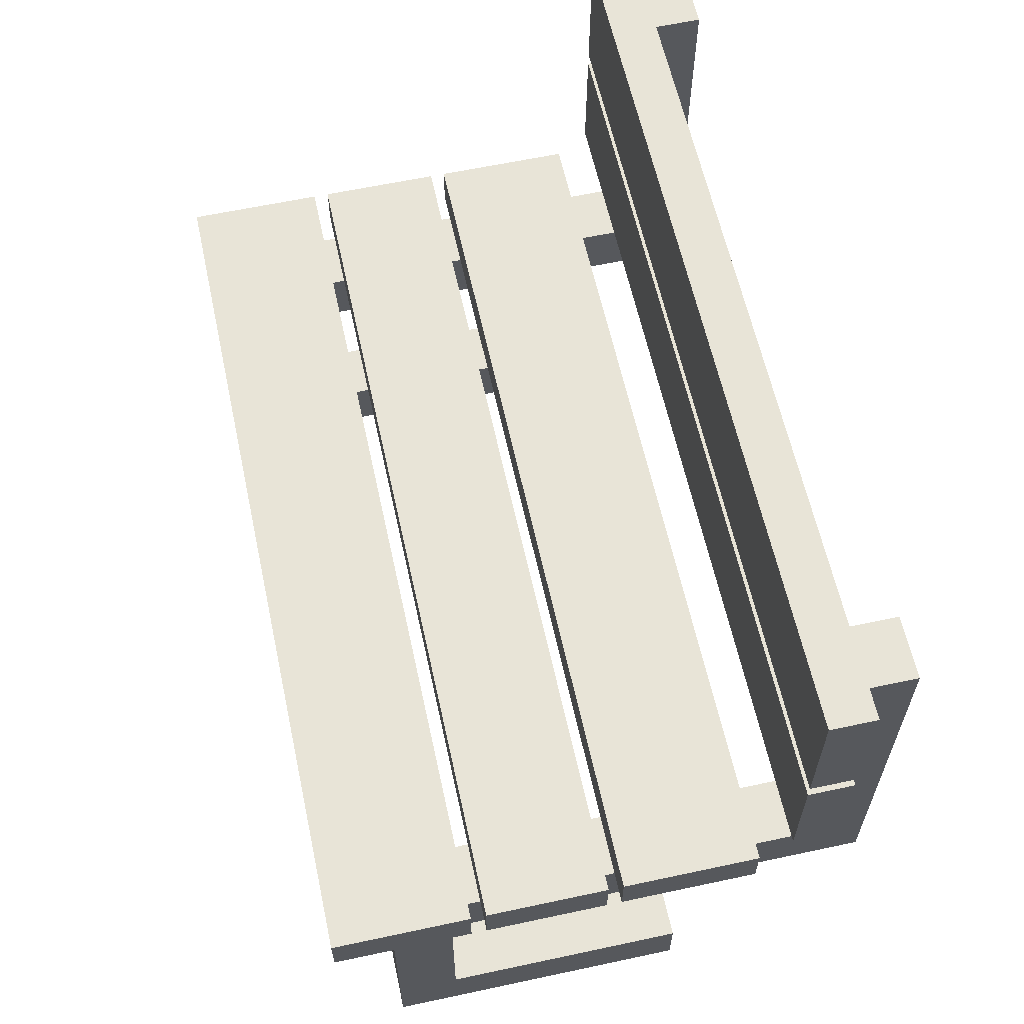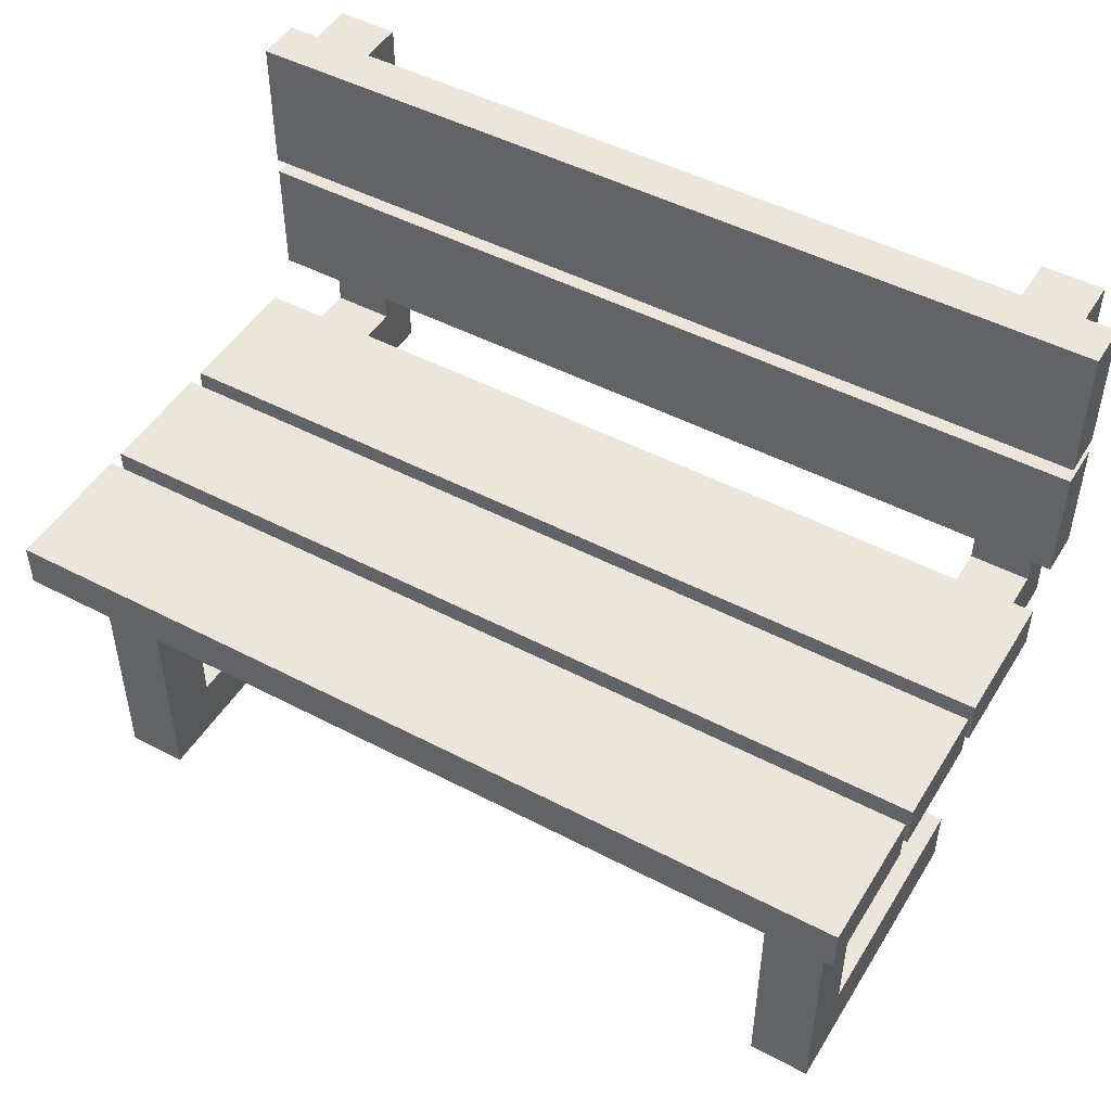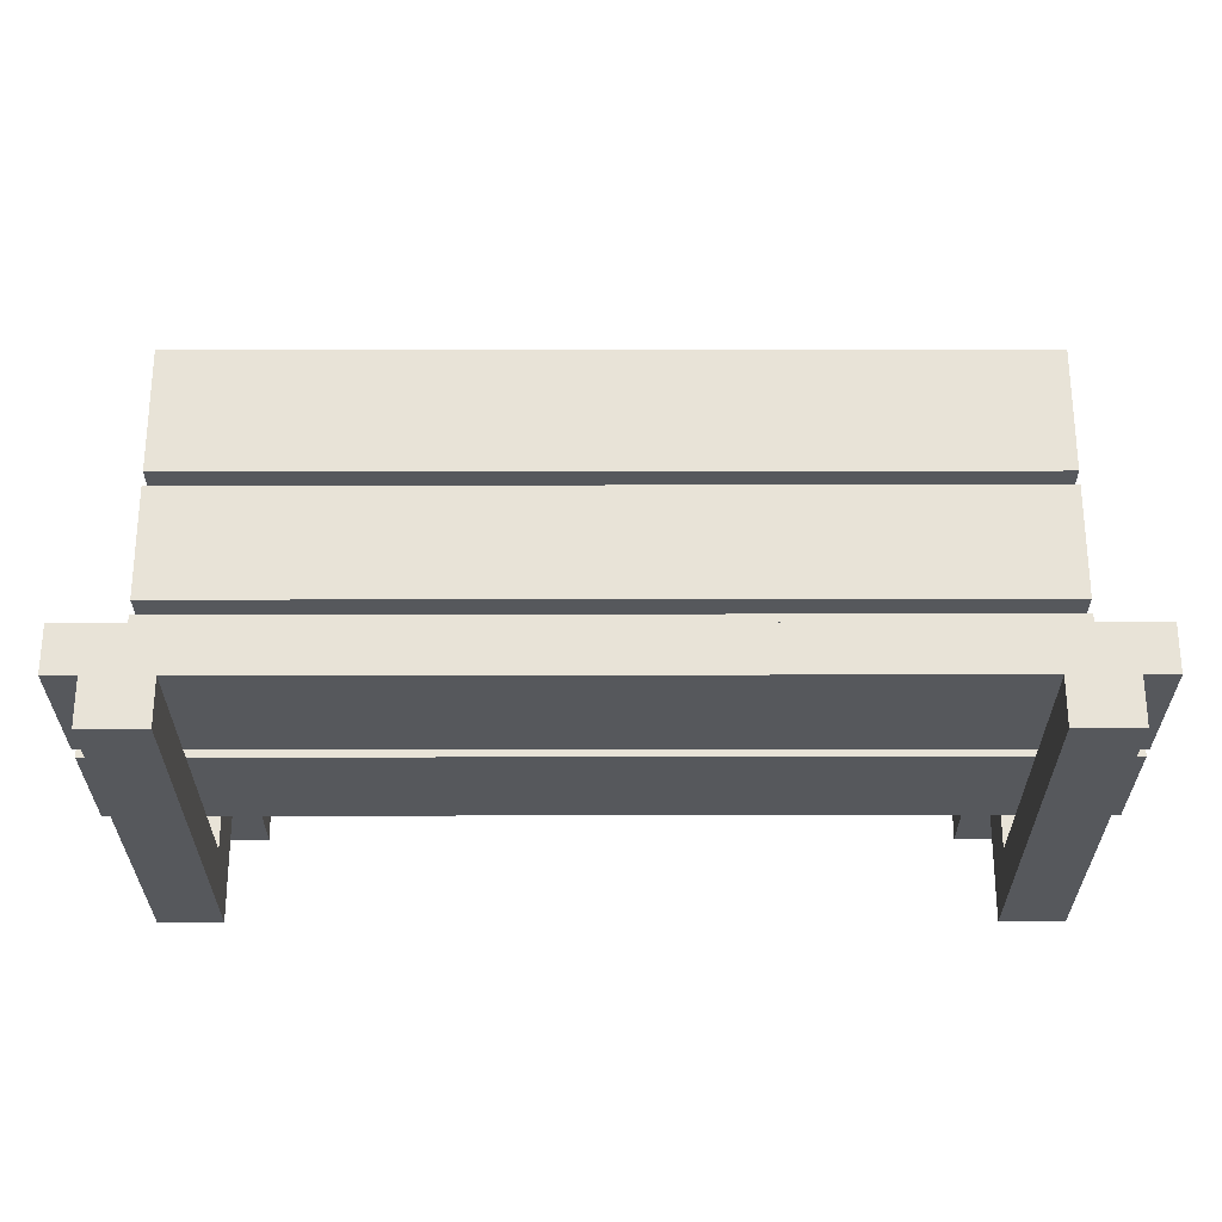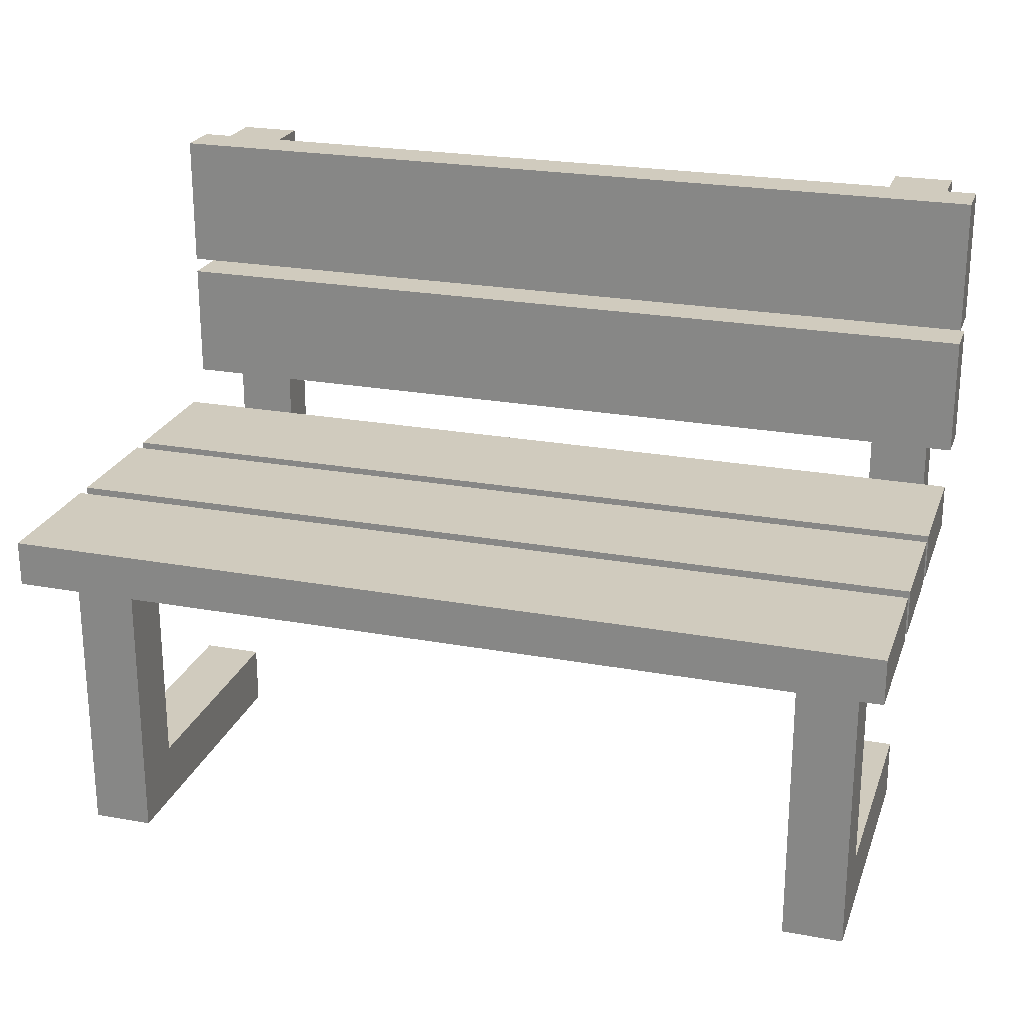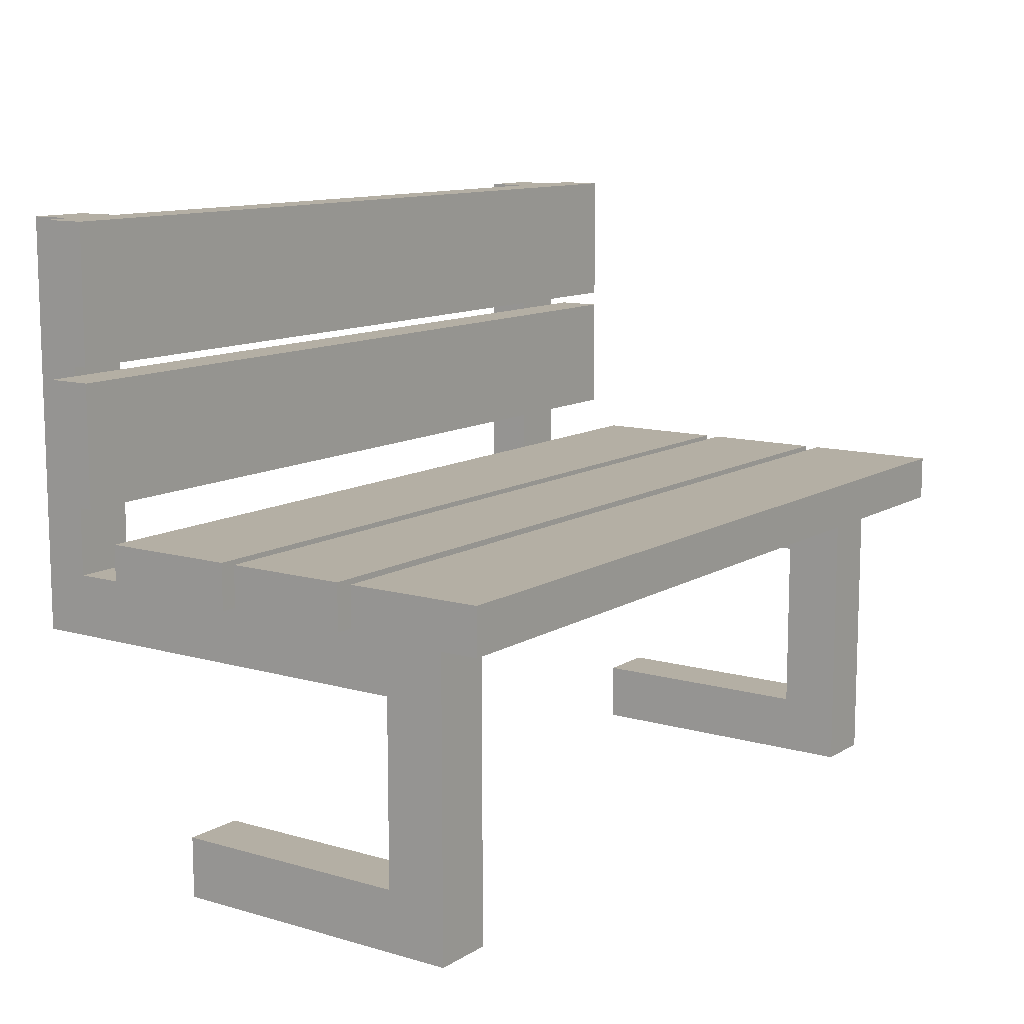
<metadata>
{"format":"obj","ext":"obj","renderer":"f3d","projection":"perspective","resolution":1024,"background":"white","views":[{"elev":61.4,"azim":77.7,"up":"+Y"},{"elev":48.2,"azim":30.4,"up":"+Y"},{"elev":-27.8,"azim":-179.9,"up":"+Z"},{"elev":23.5,"azim":17.1,"up":"+Y"},{"elev":11.3,"azim":-54.9,"up":"+Y"}]}
</metadata>
<code>
o
v 16.9 1.4 -0.1
v 16.9 1.4 -1
v 16.9 1.4 -1.1
v 16.9 1.4 -1.9
v 16.9 1.4 -2
v 16.9 1.4 -2.9
v 16.9 1.7 -0.1
v 16.9 1.7 -1
v 16.9 1.7 -1.1
v 16.9 1.7 -1.9
v 16.9 1.7 -2
v 16.9 1.7 -2.9
v 16.9 1.9 -3.1
v 16.9 1.9 -3.4
v 16.9 2.7 -3.1
v 16.9 2.7 -3.4
v 16.9 2.8 -3.1
v 16.9 2.8 -3.4
v 16.9 3.7 -3.1
v 16.9 3.7 -3.4
v 17.1 -0.6 -0.5
v 17.1 -0.6 -2.5
v 17.1 -0.2 -0.9
v 17.1 -0.2 -2.5
v 17.1 1 -0.9
v 17.1 1 -3.7
v 17.1 1.4 -0.5
v 17.1 1.4 -1
v 17.1 1.4 -1.1
v 17.1 1.4 -1.9
v 17.1 1.4 -2
v 17.1 1.4 -2.9
v 17.1 1.4 -3.4
v 17.1 1.9 -3.4
v 17.1 2.7 -3.4
v 17.1 2.8 -3.4
v 17.1 3.7 -3.4
v 17.1 3.7 -3.7
v 22.1 -0.6 -0.5
v 22.1 -0.6 -2.5
v 22.1 -0.2 -0.9
v 22.1 -0.2 -2.5
v 22.1 1 -0.9
v 22.1 1 -3.7
v 22.1 1.4 -0.5
v 22.1 1.4 -1
v 22.1 1.4 -1.1
v 22.1 1.4 -1.9
v 22.1 1.4 -2
v 22.1 1.4 -2.9
v 22.1 1.4 -3.4
v 22.1 1.9 -3.4
v 22.1 2.7 -3.4
v 22.1 2.8 -3.4
v 22.1 3.7 -3.4
v 22.1 3.7 -3.7
v 17.5 -0.6 -0.5
v 17.5 -0.6 -2.5
v 17.5 -0.2 -0.9
v 17.5 -0.2 -2.5
v 17.5 1 -0.9
v 17.5 1 -3.7
v 17.5 1.4 -0.5
v 17.5 1.4 -1
v 17.5 1.4 -1.1
v 17.5 1.4 -1.9
v 17.5 1.4 -2
v 17.5 1.4 -2.9
v 17.5 1.4 -3.4
v 17.5 1.9 -3.4
v 17.5 2.7 -3.4
v 17.5 2.8 -3.4
v 17.5 3.7 -3.4
v 17.5 3.7 -3.7
v 22.5 -0.6 -0.5
v 22.5 -0.6 -2.5
v 22.5 -0.2 -0.9
v 22.5 -0.2 -2.5
v 22.5 1 -0.9
v 22.5 1 -3.7
v 22.5 1.4 -0.5
v 22.5 1.4 -1
v 22.5 1.4 -1.1
v 22.5 1.4 -1.9
v 22.5 1.4 -2
v 22.5 1.4 -2.9
v 22.5 1.4 -3.4
v 22.5 1.9 -3.4
v 22.5 2.7 -3.4
v 22.5 2.8 -3.4
v 22.5 3.7 -3.4
v 22.5 3.7 -3.7
v 22.7 1.4 -0.1
v 22.7 1.4 -1
v 22.7 1.4 -1.1
v 22.7 1.4 -1.9
v 22.7 1.4 -2
v 22.7 1.4 -2.9
v 22.7 1.7 -0.1
v 22.7 1.7 -1
v 22.7 1.7 -1.1
v 22.7 1.7 -1.9
v 22.7 1.7 -2
v 22.7 1.7 -2.9
v 22.7 1.9 -3.1
v 22.7 1.9 -3.4
v 22.7 2.7 -3.1
v 22.7 2.7 -3.4
v 22.7 2.8 -3.1
v 22.7 2.8 -3.4
v 22.7 3.7 -3.1
v 22.7 3.7 -3.4
v 16.9 1.4 -0.1
v 16.9 1.7 -0.1
v 22.7 1.4 -0.1
v 22.7 1.7 -0.1
v 17.1 -0.6 -0.5
v 17.1 1.4 -0.5
v 17.5 -0.6 -0.5
v 17.5 1.4 -0.5
v 22.1 -0.6 -0.5
v 22.1 1.4 -0.5
v 22.5 -0.6 -0.5
v 22.5 1.4 -0.5
v 16.9 1.4 -1.1
v 16.9 1.7 -1.1
v 17.1 1.4 -1.1
v 17.5 1.4 -1.1
v 22.1 1.4 -1.1
v 22.5 1.4 -1.1
v 22.7 1.4 -1.1
v 22.7 1.7 -1.1
v 16.9 1.4 -2
v 16.9 1.7 -2
v 17.1 1.4 -2
v 17.5 1.4 -2
v 22.1 1.4 -2
v 22.5 1.4 -2
v 22.7 1.4 -2
v 22.7 1.7 -2
v 16.9 1.9 -3.1
v 16.9 2.7 -3.1
v 16.9 2.8 -3.1
v 16.9 3.7 -3.1
v 22.7 1.9 -3.1
v 22.7 2.7 -3.1
v 22.7 2.8 -3.1
v 22.7 3.7 -3.1
v 17.1 1.4 -3.4
v 17.1 1.9 -3.4
v 17.1 2.7 -3.4
v 17.1 2.8 -3.4
v 17.5 1.4 -3.4
v 17.5 1.9 -3.4
v 17.5 2.7 -3.4
v 17.5 2.8 -3.4
v 22.1 1.4 -3.4
v 22.1 1.9 -3.4
v 22.1 2.7 -3.4
v 22.1 2.8 -3.4
v 22.5 1.4 -3.4
v 22.5 1.9 -3.4
v 22.5 2.7 -3.4
v 22.5 2.8 -3.4
v 17.1 -0.2 -0.9
v 17.1 1 -0.9
v 17.5 -0.2 -0.9
v 17.5 1 -0.9
v 22.1 -0.2 -0.9
v 22.1 1 -0.9
v 22.5 -0.2 -0.9
v 22.5 1 -0.9
v 16.9 1.4 -1
v 16.9 1.7 -1
v 17.1 1.4 -1
v 17.5 1.4 -1
v 22.1 1.4 -1
v 22.5 1.4 -1
v 22.7 1.4 -1
v 22.7 1.7 -1
v 16.9 1.4 -1.9
v 16.9 1.7 -1.9
v 17.1 1.4 -1.9
v 17.5 1.4 -1.9
v 22.1 1.4 -1.9
v 22.5 1.4 -1.9
v 22.7 1.4 -1.9
v 22.7 1.7 -1.9
v 17.1 -0.6 -2.5
v 17.1 -0.2 -2.5
v 17.5 -0.6 -2.5
v 17.5 -0.2 -2.5
v 22.1 -0.6 -2.5
v 22.1 -0.2 -2.5
v 22.5 -0.6 -2.5
v 22.5 -0.2 -2.5
v 16.9 1.4 -2.9
v 16.9 1.7 -2.9
v 17.1 1.4 -2.9
v 17.5 1.4 -2.9
v 22.1 1.4 -2.9
v 22.5 1.4 -2.9
v 22.7 1.4 -2.9
v 22.7 1.7 -2.9
v 16.9 1.9 -3.4
v 16.9 2.7 -3.4
v 16.9 2.8 -3.4
v 16.9 3.7 -3.4
v 17.1 1.9 -3.4
v 17.1 2.7 -3.4
v 17.1 2.8 -3.4
v 17.1 3.7 -3.4
v 17.5 1.9 -3.4
v 17.5 2.7 -3.4
v 17.5 2.8 -3.4
v 17.5 3.7 -3.4
v 22.1 1.9 -3.4
v 22.1 2.7 -3.4
v 22.1 2.8 -3.4
v 22.1 3.7 -3.4
v 22.5 1.9 -3.4
v 22.5 2.7 -3.4
v 22.5 2.8 -3.4
v 22.5 3.7 -3.4
v 22.7 1.9 -3.4
v 22.7 2.7 -3.4
v 22.7 2.8 -3.4
v 22.7 3.7 -3.4
v 17.1 1 -3.7
v 17.1 3.7 -3.7
v 17.5 1 -3.7
v 17.5 3.7 -3.7
v 22.1 1 -3.7
v 22.1 3.7 -3.7
v 22.5 1 -3.7
v 22.5 3.7 -3.7
v 17.1 -0.6 -0.5
v 17.5 -0.6 -0.5
v 22.1 -0.6 -0.5
v 22.5 -0.6 -0.5
v 17.1 -0.6 -2.5
v 17.5 -0.6 -2.5
v 22.1 -0.6 -2.5
v 22.5 -0.6 -2.5
v 17.1 1 -0.9
v 17.5 1 -0.9
v 22.1 1 -0.9
v 22.5 1 -0.9
v 17.1 1 -3.7
v 17.5 1 -3.7
v 22.1 1 -3.7
v 22.5 1 -3.7
v 16.9 1.4 -0.1
v 22.7 1.4 -0.1
v 17.1 1.4 -0.5
v 17.5 1.4 -0.5
v 22.1 1.4 -0.5
v 22.5 1.4 -0.5
v 16.9 1.4 -1
v 17.1 1.4 -1
v 17.5 1.4 -1
v 22.1 1.4 -1
v 22.5 1.4 -1
v 22.7 1.4 -1
v 16.9 1.4 -1.1
v 17.1 1.4 -1.1
v 17.5 1.4 -1.1
v 22.1 1.4 -1.1
v 22.5 1.4 -1.1
v 22.7 1.4 -1.1
v 16.9 1.4 -1.9
v 17.1 1.4 -1.9
v 17.5 1.4 -1.9
v 22.1 1.4 -1.9
v 22.5 1.4 -1.9
v 22.7 1.4 -1.9
v 16.9 1.4 -2
v 17.1 1.4 -2
v 17.5 1.4 -2
v 22.1 1.4 -2
v 22.5 1.4 -2
v 22.7 1.4 -2
v 16.9 1.4 -2.9
v 17.1 1.4 -2.9
v 17.5 1.4 -2.9
v 22.1 1.4 -2.9
v 22.5 1.4 -2.9
v 22.7 1.4 -2.9
v 16.9 1.9 -3.1
v 22.7 1.9 -3.1
v 16.9 1.9 -3.4
v 17.1 1.9 -3.4
v 17.5 1.9 -3.4
v 22.1 1.9 -3.4
v 22.5 1.9 -3.4
v 22.7 1.9 -3.4
v 16.9 2.8 -3.1
v 22.7 2.8 -3.1
v 16.9 2.8 -3.4
v 17.1 2.8 -3.4
v 17.5 2.8 -3.4
v 22.1 2.8 -3.4
v 22.5 2.8 -3.4
v 22.7 2.8 -3.4
v 17.1 -0.2 -0.9
v 17.5 -0.2 -0.9
v 22.1 -0.2 -0.9
v 22.5 -0.2 -0.9
v 17.1 -0.2 -2.5
v 17.5 -0.2 -2.5
v 22.1 -0.2 -2.5
v 22.5 -0.2 -2.5
v 17.1 1.4 -1
v 17.5 1.4 -1
v 22.1 1.4 -1
v 22.5 1.4 -1
v 17.1 1.4 -1.1
v 17.5 1.4 -1.1
v 22.1 1.4 -1.1
v 22.5 1.4 -1.1
v 17.1 1.4 -1.9
v 17.5 1.4 -1.9
v 22.1 1.4 -1.9
v 22.5 1.4 -1.9
v 17.1 1.4 -2
v 17.5 1.4 -2
v 22.1 1.4 -2
v 22.5 1.4 -2
v 17.1 1.4 -2.9
v 17.5 1.4 -2.9
v 22.1 1.4 -2.9
v 22.5 1.4 -2.9
v 17.1 1.4 -3.4
v 17.5 1.4 -3.4
v 22.1 1.4 -3.4
v 22.5 1.4 -3.4
v 16.9 1.7 -0.1
v 22.7 1.7 -0.1
v 16.9 1.7 -1
v 22.7 1.7 -1
v 16.9 1.7 -1.1
v 22.7 1.7 -1.1
v 16.9 1.7 -1.9
v 22.7 1.7 -1.9
v 16.9 1.7 -2
v 22.7 1.7 -2
v 16.9 1.7 -2.9
v 22.7 1.7 -2.9
v 16.9 2.7 -3.1
v 22.7 2.7 -3.1
v 16.9 2.7 -3.4
v 17.1 2.7 -3.4
v 17.5 2.7 -3.4
v 22.1 2.7 -3.4
v 22.5 2.7 -3.4
v 22.7 2.7 -3.4
v 16.9 3.7 -3.1
v 22.7 3.7 -3.1
v 16.9 3.7 -3.4
v 17.1 3.7 -3.4
v 17.5 3.7 -3.4
v 22.1 3.7 -3.4
v 22.5 3.7 -3.4
v 22.7 3.7 -3.4
v 17.1 3.7 -3.7
v 17.5 3.7 -3.7
v 22.1 3.7 -3.7
v 22.5 3.7 -3.7
f 7 2 1
f 8 2 7
f 9 4 3
f 10 4 9
f 11 6 5
f 12 6 11
f 15 14 13
f 16 14 15
f 19 18 17
f 20 18 19
f 23 22 21
f 24 22 23
f 25 23 21
f 27 25 21
f 27 26 25
f 28 26 27
f 29 26 28
f 30 26 29
f 31 26 30
f 32 26 31
f 33 26 32
f 34 26 33
f 35 26 34
f 36 26 35
f 37 26 36
f 38 26 37
f 41 40 39
f 42 40 41
f 43 41 39
f 45 43 39
f 45 44 43
f 46 44 45
f 47 44 46
f 48 44 47
f 49 44 48
f 50 44 49
f 51 44 50
f 52 44 51
f 53 44 52
f 54 44 53
f 55 44 54
f 56 44 55
f 57 58 59
f 59 58 60
f 57 59 61
f 57 61 63
f 61 62 63
f 63 62 64
f 64 62 65
f 65 62 66
f 66 62 67
f 67 62 68
f 68 62 69
f 69 62 70
f 70 62 71
f 71 62 72
f 72 62 73
f 73 62 74
f 75 76 77
f 77 76 78
f 75 77 79
f 75 79 81
f 79 80 81
f 81 80 82
f 82 80 83
f 83 80 84
f 84 80 85
f 85 80 86
f 86 80 87
f 87 80 88
f 88 80 89
f 89 80 90
f 90 80 91
f 91 80 92
f 93 94 99
f 99 94 100
f 95 96 101
f 101 96 102
f 97 98 103
f 103 98 104
f 105 106 107
f 107 106 108
f 109 110 111
f 111 110 112
f 115 114 113
f 116 114 115
f 119 118 117
f 120 118 119
f 123 122 121
f 124 122 123
f 127 126 125
f 128 126 127
f 129 126 128
f 130 126 129
f 131 126 130
f 132 126 131
f 135 134 133
f 136 134 135
f 137 134 136
f 138 134 137
f 139 134 138
f 140 134 139
f 145 142 141
f 146 142 145
f 147 144 143
f 148 144 147
f 153 150 149
f 154 150 153
f 155 152 151
f 156 152 155
f 161 158 157
f 162 158 161
f 163 160 159
f 164 160 163
f 165 166 167
f 167 166 168
f 169 170 171
f 171 170 172
f 173 174 175
f 175 174 176
f 176 174 177
f 177 174 178
f 178 174 179
f 179 174 180
f 181 182 183
f 183 182 184
f 184 182 185
f 185 182 186
f 186 182 187
f 187 182 188
f 189 190 191
f 191 190 192
f 193 194 195
f 195 194 196
f 197 198 199
f 199 198 200
f 200 198 201
f 201 198 202
f 202 198 203
f 203 198 204
f 205 206 209
f 209 206 210
f 207 208 211
f 211 208 212
f 213 214 217
f 217 214 218
f 215 216 219
f 219 216 220
f 221 222 225
f 225 222 226
f 223 224 227
f 227 224 228
f 229 230 231
f 231 230 232
f 233 234 235
f 235 234 236
f 241 238 237
f 242 238 241
f 243 240 239
f 244 240 243
f 249 246 245
f 250 246 249
f 251 248 247
f 252 248 251
f 255 254 253
f 256 254 255
f 257 254 256
f 258 254 257
f 259 255 253
f 260 255 259
f 261 257 256
f 262 257 261
f 263 254 258
f 264 254 263
f 271 266 265
f 272 266 271
f 273 268 267
f 274 268 273
f 275 270 269
f 276 270 275
f 283 278 277
f 284 278 283
f 285 280 279
f 286 280 285
f 287 282 281
f 288 282 287
f 291 290 289
f 292 290 291
f 293 290 292
f 294 290 293
f 295 290 294
f 296 290 295
f 299 298 297
f 300 298 299
f 301 298 300
f 302 298 301
f 303 298 302
f 304 298 303
f 305 306 309
f 309 306 310
f 307 308 311
f 311 308 312
f 313 314 317
f 317 314 318
f 315 316 319
f 319 316 320
f 321 322 325
f 325 322 326
f 323 324 327
f 327 324 328
f 329 330 333
f 333 330 334
f 331 332 335
f 335 332 336
f 337 338 339
f 339 338 340
f 341 342 343
f 343 342 344
f 345 346 347
f 347 346 348
f 349 350 351
f 351 350 352
f 352 350 353
f 353 350 354
f 354 350 355
f 355 350 356
f 357 358 359
f 359 358 360
f 360 358 361
f 361 358 362
f 362 358 363
f 363 358 364
f 360 361 365
f 365 361 366
f 362 363 367
f 367 363 368

</code>
